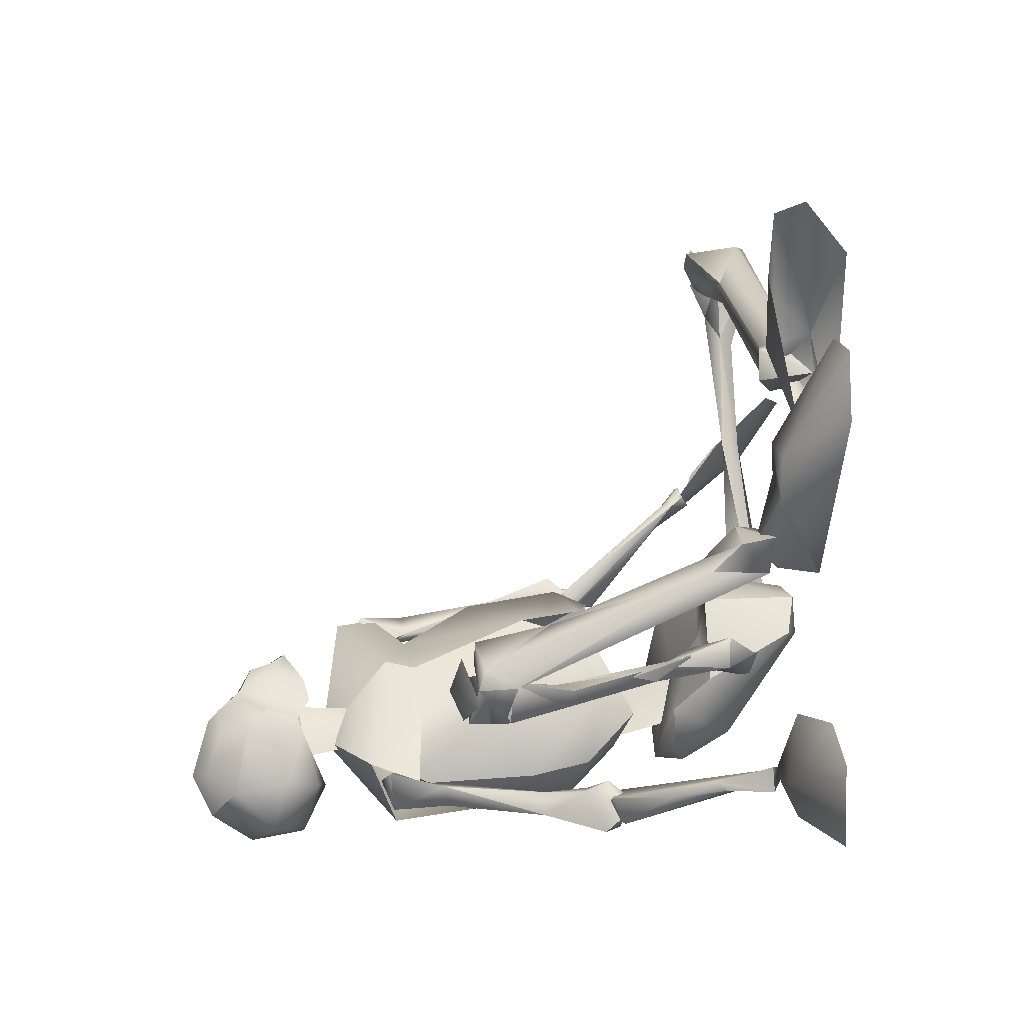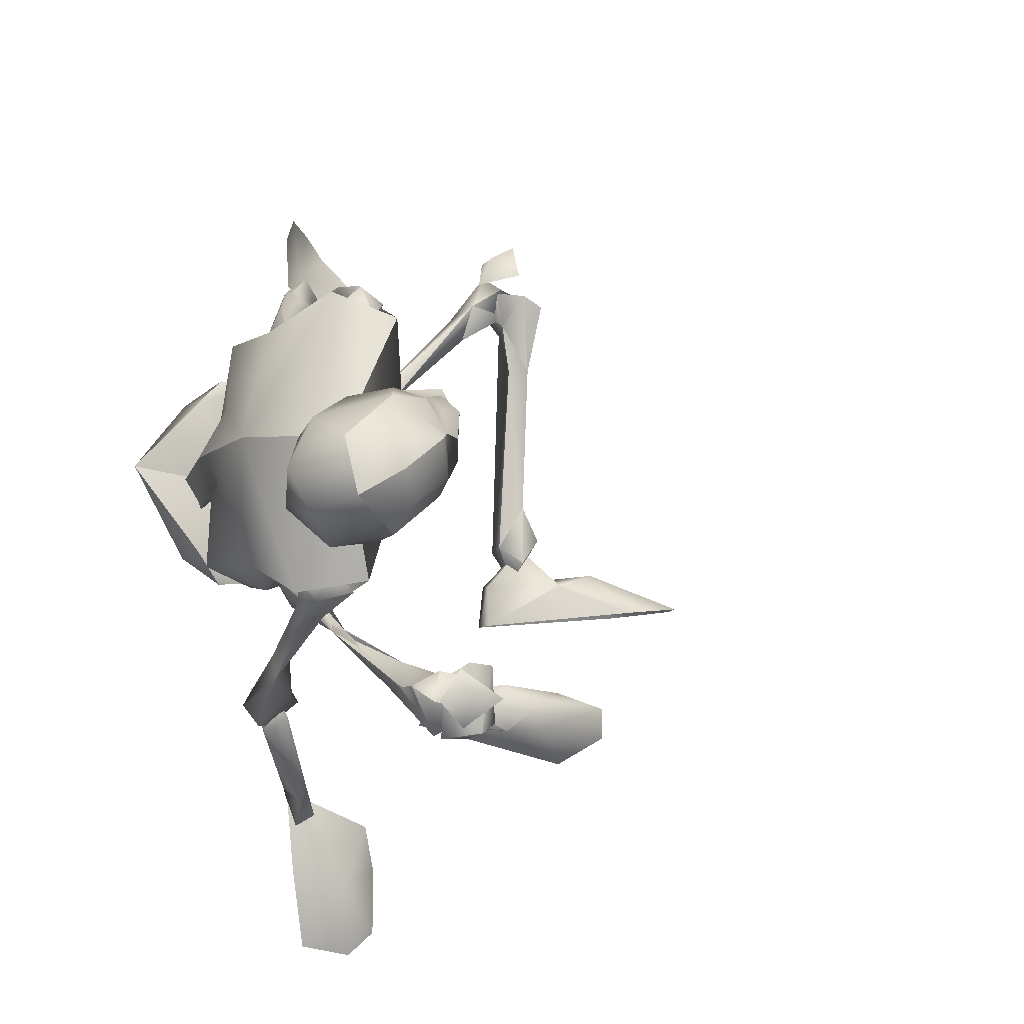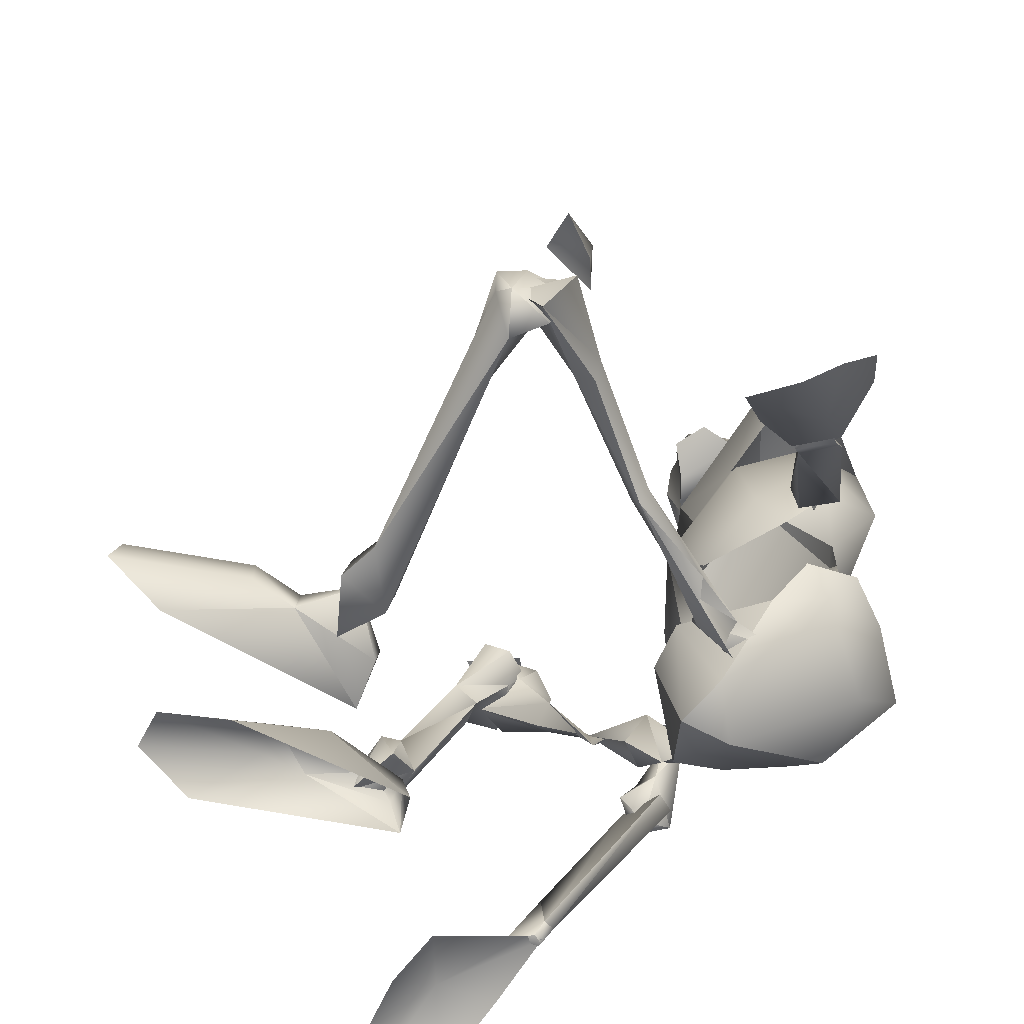
<metadata>
{"format":"obj","ext":"obj","renderer":"f3d","projection":"perspective","resolution":1024,"background":"white","views":[{"elev":-57.9,"azim":-93.1,"up":"+Z"},{"elev":-19.3,"azim":151.3,"up":"+Z"},{"elev":-54.9,"azim":-21.0,"up":"+Y"}]}
</metadata>
<code>
v 15.91 29.6 -0.2315
v 17.04 29.6 -0.3967
v 15.48 31.26 -0.2315
v 16.05 32.28 -1.058
v 19.03 30.49 -2.049
v 18.46 32.66 -3.536
v 20.02 30.11 -4.527
v 17.75 32.66 -6.179
v 19.03 30.49 -6.51
v 17.47 29.22 -7.501
v 19.03 27.82 -5.519
v 15.76 27.05 -5.684
v 17.32 26.8 -3.701
v 13.21 27.94 -4.692
v 15.91 22.59 -5.188
v 17.47 18.76 -5.023
v 14.77 15.7 -5.353
v 17.32 13.92 -4.032
v 18.74 18.76 -1.058
v 17.32 14.17 -0.0663
v 17.75 13.28 1.916
v 15.2 6.78 1.255
v 15.91 5.505 2.908
v 15.34 6.78 4.395
v 11.23 29.35 -0.3967
v 12.22 29.6 0.925
v 11.94 30.11 -0.2315
v 12.93 29.98 0.09892
v 13.92 28.96 0.7598
v 14.2 30.11 -0.0663
v 15.06 28.96 0.4294
v 15.91 29.6 -0.2315
v 13.78 7.8 2.908
v 16.19 16.72 1.255
v 19.03 22.21 -0.2315
v 7.966 6.78 1.916
v 11.23 6.78 3.073
v 10.94 6.398 -1.223
v 12.08 8.31 -2.545
v 13.35 8.055 2.742
v 15.91 8.948 -1.553
v 19.45 8.438 2.742
v 14.35 8.055 -2.875
v 8.391 1.808 3.238
v 9.1 2.19 0.7598
v 10.66 1.425 3.073
v 12.22 4.995 -1.058
v 10.94 6.398 -1.223
v 13.21 6.653 -2.214
v 12.08 8.31 -2.545
v 14.35 8.055 -2.875
v 15.34 31.26 -7.171
v 14.91 28.71 -6.675
v 18.74 28.33 -2.214
v 17.04 29.6 -0.3967
v 15.91 29.6 -0.2315
v 13.21 27.94 -4.692
v 12.93 28.33 -3.701
v 12.36 27.82 -2.71
v 15.06 28.96 0.4294
v 11.94 28.2 -1.553
v 13.92 28.96 0.7598
v 12.22 29.6 0.925
v 11.23 29.35 -0.3967
v 13.78 24.88 6.873
v 13.21 26.8 5.386
v 12.36 22.97 2.742
v 11.23 23.86 -0.562
v 16.05 27.18 -1.223
v 19.45 8.438 2.742
v 13.35 8.055 2.742
v 16.19 9.075 6.873
v 12.5 8.438 8.36
v 11.23 6.78 3.073
v 11.23 6.653 7.203
v 7.966 6.78 4.395
v 7.966 6.78 1.916
v 14.77 8.31 8.525
v 8.391 1.808 3.238
v 10.66 1.425 3.073
v 9.242 2.19 5.551
v 12.5 5.123 7.038
v 16.33 4.995 4.725
v 13.5 6.78 8.029
v 16.47 7.418 7.038
v 14.77 8.31 8.525
v 16.19 9.075 6.873
v 13.78 21.7 -7.501
v 12.36 21.82 -3.04
v 13.21 24.25 -7.006
v 11.23 23.86 -0.562
v 11.79 22.33 -0.2315
v 16.05 27.18 -1.223
v 9.384 16.6 1.255
v 11.37 17.62 -3.701
v 15.91 22.59 -5.188
v 14.77 15.7 -5.353
v 14.49 12.77 -4.362
v 15.06 11.37 -2.214
v 12.36 10.48 -2.71
v 15.91 5.505 2.908
v 17.75 13.28 1.916
v 15.34 6.78 4.395
v 17.32 14.94 3.238
v 18.74 19.4 2.247
v 16.19 16.72 1.255
v 19.03 22.21 -0.2315
v 11.23 6.653 7.203
v 7.966 6.78 4.395
v 9.242 2.19 5.551
v 8.391 1.808 3.238
v 7.966 6.78 1.916
v 15.91 24.63 4.395
v 14.77 18.51 7.369
v 17.47 21.06 5.882
v 17.32 16.21 7.038
v 14.49 15.45 7.699
v 15.06 13.28 6.542
v 12.36 12.77 7.369
v 13.21 26.8 5.386
v 16.33 26.03 6.377
v 16.05 27.18 -1.223
v 12.93 28.33 -3.701
v 12.22 29.98 -3.866
v 12.93 30.88 -4.858
v 16.33 22.84 -7.666
v 16.05 27.18 -1.223
v 13.21 24.25 -7.006
v 13.78 7.8 2.908
v 16.19 4.74 1.09
v 8.391 1.808 3.238
v 7.966 6.78 1.916
v 9.1 2.19 0.7598
v 10.94 6.398 -1.223
v 16.19 4.74 1.09
v 19.45 8.438 2.742
v 12.5 8.438 8.36
v 11.23 6.653 7.203
v 11.79 22.33 -0.2315
v 9.384 16.6 1.255
v 12.22 29.35 -2.214
v 12.36 27.82 -2.71
v 11.94 28.2 -1.553
v 12.93 28.33 -3.701
v 12.36 31.51 -2.214
v 11.79 30.49 -1.553
v 12.08 31.13 -0.7272
v 11.94 30.11 -0.2315
v 15.48 25.65 -2.71
v 14.49 28.96 -1.718
v 16.19 26.16 -1.058
v 15.48 26.29 0.7598
v 16.76 28.71 -2.379
v 13.92 28.45 -1.388
v 15.34 28.71 -2.71
v 15.34 27.94 -3.866
v 14.2 25.39 -0.8924
v 12.22 31.26 -3.205
v 12.22 29.98 -3.866
v 12.93 30.88 -4.858
v 13.5 32.66 -2.545
v 12.93 31 -0.0663
v 13.35 31.77 -1.058
v 14.35 32.28 -0.8924
v 15.48 31.26 -0.2315
v 16.05 32.28 -1.058
v 12.08 31.13 -0.7272
v 12.36 31.51 -2.214
v 13.5 32.66 -2.545
v 16.05 33.81 -5.023
v 17.75 32.66 -6.179
v 15.06 32.92 -6.014
v 15.34 31.26 -7.171
v 13.92 33.17 -3.04
v 13.21 32.28 -4.527
v 15.34 33.17 -2.049
v 16.9 33.81 -3.866
v 18.46 32.66 -3.536
v 17.75 32.66 -6.179
v 16.05 33.81 -5.023
v 13.92 33.17 -3.04
v 11.94 29.47 -1.058
v 11.23 29.35 -0.3967
v 7.682 4.23 -12.79
v 4.988 4.485 -17.41
v 3.57 3.848 -13.94
v 2.435 2.573 -16.09
v 2.293 2.318 -19.4
v 3.711 2.318 -20.72
v 6.264 1.935 -20.39
v 7.682 3.593 -16.59
v 8.391 4.103 -12.62
v 10.38 6.27 18.93
v 8.391 3.465 18.11
v 10.52 6.908 15.63
v 8.958 7.29 14.31
v 6.548 5.25 16.13
v 4.562 2.318 18.6
v 5.98 1.298 20.59
v 7.398 2.19 21.41
v 9.384 4.74 20.92
v 11.37 19.53 5.221
v 15.91 24.63 4.395
v 14.77 18.51 7.369
v 11.23 14.68 6.873
v 14.49 15.45 7.699
v 12.36 12.77 7.369
v 10.09 13.41 3.403
v -12.31 2.573 -6.84
v -12.03 3.083 -5.188
v -6.782 5.123 -7.501
v -6.64 5.505 -6.014
v -8.909 3.338 -4.692
v -4.371 5.123 -5.188
v -0.4008 3.083 -5.849
v -0.5426 5.123 -6.675
v -0.259 2.573 -7.501
v -0.6844 4.74 -7.832
v -4.655 4.995 -7.832
v -1.677 5.888 -7.336
v -9.476 2.318 -8.658
v -13.59 1.935 0.925
v -10.33 3.593 2.577
v -16.14 4.23 1.09
v -15.57 5.76 0.7598
v -10.19 4.995 2.247
v -12.45 5.76 0.09892
v -7.916 5.25 1.255
v -4.371 3.338 -1.223
v -4.229 3.338 1.09
v -4.513 1.68 -0.8924
v -4.513 2.19 1.421
v -8.342 2.955 2.247
v -6.073 3.848 3.569
v 16.19 7.418 -1.553
v 19.45 8.438 2.742
v 15.91 8.948 -1.553
v 11.23 12.52 -3.205
v 14.49 12.77 -4.362
v 10.09 12.77 0.5946
v 12.36 10.48 -2.71
v 7.115 19.66 -10.97
v 5.555 20.42 -10.64
v 5.98 19.66 -9.153
v 3.711 19.91 -10.48
v 5.413 18.89 -11.96
v -2.528 5.633 20.42
v -2.244 7.418 20.09
v -3.662 7.418 21.08
v -3.804 7.928 19.1
v -1.677 6.908 18.44
v 12.36 13.03 9.021
v 13.21 14.17 10.18
v 12.36 14.05 8.69
v 12.08 14.94 9.516
v 13.35 18.25 8.69
v 13.35 15.7 7.864
v 14.35 18 7.864
v 14.49 15.83 8.36
v 14.35 18.76 8.856
v 13.78 14.17 7.534
v 15.06 23.99 6.377
v 14.35 22.97 6.542
v 14.06 23.35 7.699
v 14.91 23.74 7.864
v 14.77 25.9 7.038
v 15.91 25.14 5.716
v 14.2 26.29 5.551
v 14.2 24.88 4.725
v 13.35 25.52 6.542
v 8.391 3.975 -12.79
v 7.966 4.485 -14.44
v 8.958 4.995 -12.62
v 8.675 6.653 -13.61
v 8.533 7.163 -13.12
v 10.23 9.203 -12.46
v 11.79 11.88 -10.64
v 12.79 11.24 -11.47
v 13.21 12.26 -9.649
v 13.78 11.62 -9.319
v 12.93 11.75 -8.658
v 8.391 4.995 -12.29
v 7.966 4.103 -12.46
v 6.973 4.613 -13.78
v 13.35 13.54 10.18
v 9.384 8.055 14.14
v 11.23 9.203 14.14
v 9.667 7.418 16.13
v 8.675 7.418 14.64
v 9.1 7.163 14.31
v 9.525 7.8 13.81
v 12.22 14.05 8.36
v 12.79 13.41 7.864
v 13.78 15.19 9.021
v 13.92 12.26 9.516
v 12.5 10.73 12.33
v 11.37 8.565 14.31
v 10.38 6.653 15.46
v 12.5 11.11 -10.97
v 11.37 12.13 -9.814
v 12.22 13.28 -9.814
v 12.79 13.03 -8.658
v 12.5 10.86 -9.814
v 14.06 11.37 -10.14
v 13.5 12.13 -11.3
v 13.92 15.19 -9.649
v 13.21 15.19 -8.658
v 13.78 20.42 -7.832
v 14.35 21.31 -6.84
v 13.5 23.23 -7.336
v 14.49 22.72 -5.684
v 14.77 23.74 -6.345
v 16.05 22.72 -6.84
v 15.34 22.97 -7.997
v 15.2 20.42 -7.501
v 14.77 20.17 -8.162
v 14.2 15.45 -8.492
v 8.533 9.713 -5.023
v 9.667 7.545 -1.553
v 10.23 6.27 -1.388
v 9.667 4.485 1.09
v 10.38 3.593 0.7598
v 10.66 4.485 0.7598
v 11.23 4.23 -0.3967
v 10.52 5.633 0.4294
v 9.384 4.103 -0.8924
v 8.958 7.545 -1.223
v 7.54 7.928 -4.032
v 7.54 16.21 -9.484
v 7.398 14.56 -9.153
v 6.264 17.36 -12.13
v 4.562 17.36 -11.14
v 4.279 18.76 -10.81
v 5.555 19.53 -9.484
v 7.257 19.4 -10.97
v 6.973 19.27 -9.319
v 7.966 18.25 -9.979
v 5.98 18 -9.153
v 6.973 15.07 -7.832
v 7.682 9.585 -4.858
v 7.966 5.633 -1.553
v 9.1 5.633 -2.71
v 6.689 14.17 -8.658
v -3.804 4.103 18.6
v -5.222 6.398 17.78
v -3.804 6.143 17.12
v -4.371 7.418 17.78
v -4.797 7.163 17.78
v -2.811 7.545 18.11
v -4.797 5.888 17.78
v -2.811 5.25 19.76
v -0.4008 5.633 16.29
v -0.4008 5.123 15.63
v 3.711 5.505 11.33
v 3.428 4.74 11
v 7.115 4.23 8.856
v 7.682 3.593 6.873
v 7.682 4.485 6.377
v 9.525 3.083 6.212
v 10.52 3.848 5.386
v 9.1 3.848 6.047
v 9.951 4.485 5.056
v 9.667 4.995 6.708
v 10.66 5.633 5.716
v 11.51 4.485 6.377
v 10.94 4.613 5.386
v 3.286 5.633 10.51
v -1.11 5.888 15.13
v -1.393 6.653 17.12
v -1.393 5.25 -5.519
v -0.1172 5.505 -6.345
v -0.5426 8.31 -7.171
v 3.711 14.94 -8.988
v -0.5426 5.123 -8.162
v 4.279 17.11 -11.96
v -0.8262 7.928 -8.658
v 3.57 18.76 -11.47
v 2.577 15.58 -8.823
v 3.995 19.27 -8.658
v 5.271 19.27 -8.658
v 4.421 19.02 -12.13
v 6.406 18.76 -9.484
v 5.98 17.62 -12.29
v 5.413 17.23 -9.153
v -2.244 6.653 -8.327
v -2.528 4.995 -7.997
v -1.819 6.78 -6.014
v -6.357 2.318 1.916
v -5.506 5.25 2.247
v -4.371 4.485 3.238
v -5.647 4.995 5.716
v -6.498 5.25 3.734
v -7.066 3.083 4.395
v -4.797 2.828 3.403
v -4.088 6.143 13.65
v -5.222 6.398 13.81
v -6.215 3.338 6.047
v -5.506 5.25 17.94
v -4.513 4.103 16.79
v -5.08 4.74 18.6
v -3.237 4.23 17.94
v -2.67 7.29 17.94
v -3.237 6.908 16.13
v -4.088 8.055 17.78
v -5.222 8.055 17.28
o Group
g Group
f 1 2 3
f 2 4 3
f 2 5 4
f 5 6 4
f 5 7 6
f 7 8 6
f 7 9 8
f 9 10 8
f 9 11 10
f 11 12 10
f 11 13 12
f 13 14 12
f 13 2 14
f 15 16 17
f 16 18 17
f 16 19 18
f 19 20 18
f 19 21 20
f 21 22 20
f 21 23 22
f 23 24 22
f 25 26 27
f 26 28 27
f 26 29 28
f 29 30 28
f 29 31 30
f 31 32 30
f 24 33 22
f 33 20 22
f 33 34 20
f 34 19 20
f 34 35 19
f 35 21 19
f 36 37 38
f 37 39 38
f 37 40 39
f 40 41 39
f 40 42 41
f 41 43 39
f 44 45 46
f 45 47 46
f 45 48 47
f 48 49 47
f 48 50 49
f 50 51 49
f 8 10 52
f 10 53 52
f 10 12 53
f 12 14 53
f 9 7 11
f 7 54 11
f 7 5 54
f 5 2 54
f 55 56 57
f 56 58 57
f 56 59 58
f 56 60 59
f 60 61 59
f 60 62 61
f 62 63 61
f 63 64 61
f 65 66 67
f 66 68 67
f 66 69 68
f 70 71 72
f 71 73 72
f 71 74 73
f 74 75 73
f 74 76 75
f 74 77 76
f 73 78 72
f 79 80 81
f 80 82 81
f 80 83 82
f 83 84 82
f 83 85 84
f 85 86 84
f 85 87 86
f 88 89 90
f 89 91 90
f 89 92 91
f 91 93 90
f 92 89 94
f 89 95 94
f 89 96 95
f 96 97 95
f 17 18 98
f 18 99 98
f 18 20 99
f 99 100 98
f 101 102 103
f 102 104 103
f 102 105 104
f 105 106 104
f 105 107 106
f 108 109 110
f 109 111 110
f 109 112 111
f 113 114 115
f 114 116 115
f 114 117 116
f 117 118 116
f 117 119 118
f 2 13 54
f 13 11 54
f 120 121 122
f 121 107 122
f 121 115 107
f 115 105 107
f 115 116 105
f 116 104 105
f 116 118 104
f 105 102 107
f 123 124 14
f 124 125 14
f 14 125 53
f 125 52 53
f 19 16 35
f 16 126 35
f 35 126 127
f 126 128 127
f 106 129 104
f 129 103 104
f 46 47 130
f 47 49 130
f 131 132 133
f 132 134 133
f 80 135 83
f 135 136 83
f 86 137 84
f 137 138 84
f 87 85 136
f 85 83 136
f 84 138 82
f 138 81 82
f 68 139 67
f 139 140 67
f 141 142 143
f 142 141 144
f 141 145 144
f 141 146 145
f 146 147 145
f 146 148 147
f 149 150 151
f 150 152 151
f 150 153 152
f 153 154 152
f 153 155 154
f 155 156 154
f 155 153 156
f 153 150 156
f 150 149 156
f 149 154 156
f 149 157 154
f 157 152 154
f 158 159 144
f 159 158 160
f 158 161 160
f 158 145 161
f 158 144 145
f 28 30 162
f 30 163 162
f 30 32 163
f 32 164 163
f 32 165 164
f 165 166 164
f 28 162 27
f 162 167 27
f 162 163 167
f 163 168 167
f 163 169 168
f 163 164 169
f 164 166 169
f 170 171 172
f 171 173 172
f 170 172 174
f 172 175 174
f 172 160 175
f 160 161 175
f 161 174 175
f 172 173 160
f 169 166 176
f 166 177 176
f 166 178 177
f 178 179 177
f 179 180 177
f 180 181 177
f 169 176 181
f 176 177 181
f 148 182 183
f 182 143 183
f 182 141 143
f 148 146 182
f 146 141 182
f 184 185 186
f 185 187 186
f 185 188 187
f 188 185 189
f 185 190 189
f 185 191 190
f 184 192 185
f 192 191 185
f 193 194 195
f 194 196 195
f 194 197 196
f 197 194 198
f 194 199 198
f 194 200 199
f 200 194 201
f 194 193 201
f 67 202 203
f 202 204 203
f 202 205 204
f 205 206 204
f 205 207 206
f 67 140 202
f 140 205 202
f 140 208 205
f 208 207 205
f 209 210 211
f 210 212 211
f 210 213 212
f 213 214 212
f 213 215 214
f 215 216 214
f 215 217 216
f 217 218 216
f 217 219 218
f 219 220 218
f 219 214 220
f 214 216 220
f 218 220 216
f 214 219 212
f 219 211 212
f 219 221 211
f 221 209 211
f 219 217 221
f 222 223 224
f 223 225 224
f 223 226 225
f 226 227 225
f 226 228 227
f 228 229 227
f 228 230 229
f 230 231 229
f 230 232 231
f 232 233 231
f 232 234 233
f 234 228 233
f 234 230 228
f 232 230 234
f 231 233 222
f 233 223 222
f 233 226 223
f 233 228 226
f 49 235 130
f 235 236 130
f 235 237 236
f 237 235 51
f 235 49 51
f 95 97 238
f 97 239 238
f 95 238 94
f 238 240 94
f 238 241 240
f 238 239 241
f 242 243 244
f 243 245 244
f 243 246 245
f 243 242 246
f 247 248 249
f 248 250 249
f 248 251 250
f 248 247 251
f 252 253 254
f 253 255 254
f 253 256 255
f 256 257 255
f 256 258 257
f 258 259 257
f 258 260 259
f 260 253 259
f 260 256 253
f 253 252 259
f 252 261 259
f 252 254 261
f 254 257 261
f 254 255 257
f 257 259 261
f 260 258 262
f 258 263 262
f 258 256 263
f 256 264 263
f 256 260 264
f 260 265 264
f 260 262 265
f 262 266 265
f 262 267 266
f 267 268 266
f 267 269 268
f 269 270 268
f 269 263 270
f 263 264 270
f 268 270 266
f 270 265 266
f 270 264 265
f 267 262 269
f 262 263 269
f 271 272 273
f 272 274 273
f 272 275 274
f 275 276 274
f 275 277 276
f 277 278 276
f 277 279 278
f 279 280 278
f 279 281 280
f 281 273 280
f 281 282 273
f 282 271 273
f 282 283 271
f 283 284 271
f 283 282 284
f 282 275 284
f 282 277 275
f 276 278 274
f 278 273 274
f 278 280 273
f 282 281 277
f 281 279 277
f 275 272 284
f 272 271 284
f 285 286 287
f 286 288 287
f 286 289 288
f 289 290 288
f 289 286 290
f 286 291 290
f 286 292 291
f 292 293 291
f 292 294 293
f 294 295 293
f 294 285 295
f 285 296 295
f 285 287 296
f 287 297 296
f 287 298 297
f 298 291 297
f 298 290 291
f 293 295 291
f 295 297 291
f 295 296 297
f 286 285 292
f 285 294 292
f 287 288 298
f 288 290 298
f 299 300 301
f 300 302 301
f 300 303 302
f 303 304 302
f 303 299 304
f 299 305 304
f 299 301 305
f 301 306 305
f 301 307 306
f 307 308 306
f 307 309 308
f 309 310 308
f 309 311 310
f 311 312 310
f 311 313 312
f 313 314 312
f 313 315 314
f 315 316 314
f 315 317 316
f 317 306 316
f 317 304 306
f 304 305 306
f 299 303 300
f 306 308 316
f 308 314 316
f 308 310 314
f 310 312 314
f 304 317 302
f 317 307 302
f 317 309 307
f 307 301 302
f 311 309 313
f 309 315 313
f 309 317 315
f 318 319 320
f 319 321 320
f 319 322 321
f 322 323 321
f 322 324 323
f 324 325 323
f 324 320 325
f 320 321 325
f 325 321 323
f 324 322 326
f 322 327 326
f 322 319 327
f 319 328 327
f 319 318 328
f 318 329 328
f 318 330 329
f 330 331 329
f 330 332 331
f 332 333 331
f 332 334 333
f 334 335 333
f 334 336 335
f 336 337 335
f 336 338 337
f 338 329 337
f 338 339 329
f 339 328 329
f 339 340 328
f 340 327 328
f 340 341 327
f 341 326 327
f 341 342 326
f 342 320 326
f 342 318 320
f 320 324 326
f 341 340 342
f 340 318 342
f 340 343 318
f 343 330 318
f 343 332 330
f 340 339 343
f 339 332 343
f 339 338 332
f 338 334 332
f 338 336 334
f 335 337 333
f 337 331 333
f 337 329 331
f 344 345 346
f 345 347 346
f 345 348 347
f 348 349 347
f 348 350 349
f 350 351 349
f 350 344 351
f 344 352 351
f 344 353 352
f 353 354 352
f 353 355 354
f 355 356 354
f 355 357 356
f 357 358 356
f 357 359 358
f 359 360 358
f 359 361 360
f 361 362 360
f 361 363 362
f 363 364 362
f 363 365 364
f 365 366 364
f 365 360 366
f 360 362 366
f 364 366 362
f 357 355 359
f 355 367 359
f 355 368 367
f 368 369 367
f 368 346 369
f 346 349 369
f 346 347 349
f 359 367 361
f 367 354 361
f 367 369 354
f 369 352 354
f 369 351 352
f 369 349 351
f 346 368 344
f 368 353 344
f 368 355 353
f 344 350 345
f 350 348 345
f 361 354 363
f 354 356 363
f 356 358 363
f 358 365 363
f 358 360 365
f 370 371 372
f 371 373 372
f 371 374 373
f 374 375 373
f 374 376 375
f 376 377 375
f 376 378 377
f 378 379 377
f 378 380 379
f 380 381 379
f 380 382 381
f 382 383 381
f 382 384 383
f 384 375 383
f 384 373 375
f 379 381 377
f 381 375 377
f 381 383 375
f 382 380 384
f 380 378 384
f 384 378 373
f 378 372 373
f 378 376 372
f 376 385 372
f 376 374 385
f 374 386 385
f 374 371 386
f 371 370 386
f 385 387 372
f 387 370 372
f 387 386 370
f 387 385 386
f 388 389 390
f 389 391 390
f 389 392 391
f 392 393 391
f 392 388 393
f 388 394 393
f 388 390 394
f 390 395 394
f 390 391 395
f 391 396 395
f 391 397 396
f 397 398 396
f 397 399 398
f 399 400 398
f 399 401 400
f 401 402 400
f 401 403 402
f 403 404 402
f 403 396 404
f 396 405 404
f 396 398 405
f 398 400 405
f 388 392 389
f 396 403 395
f 403 399 395
f 403 401 399
f 391 393 397
f 393 394 397
f 405 400 404
f 400 402 404
f 395 399 394
f 399 397 394

</code>
